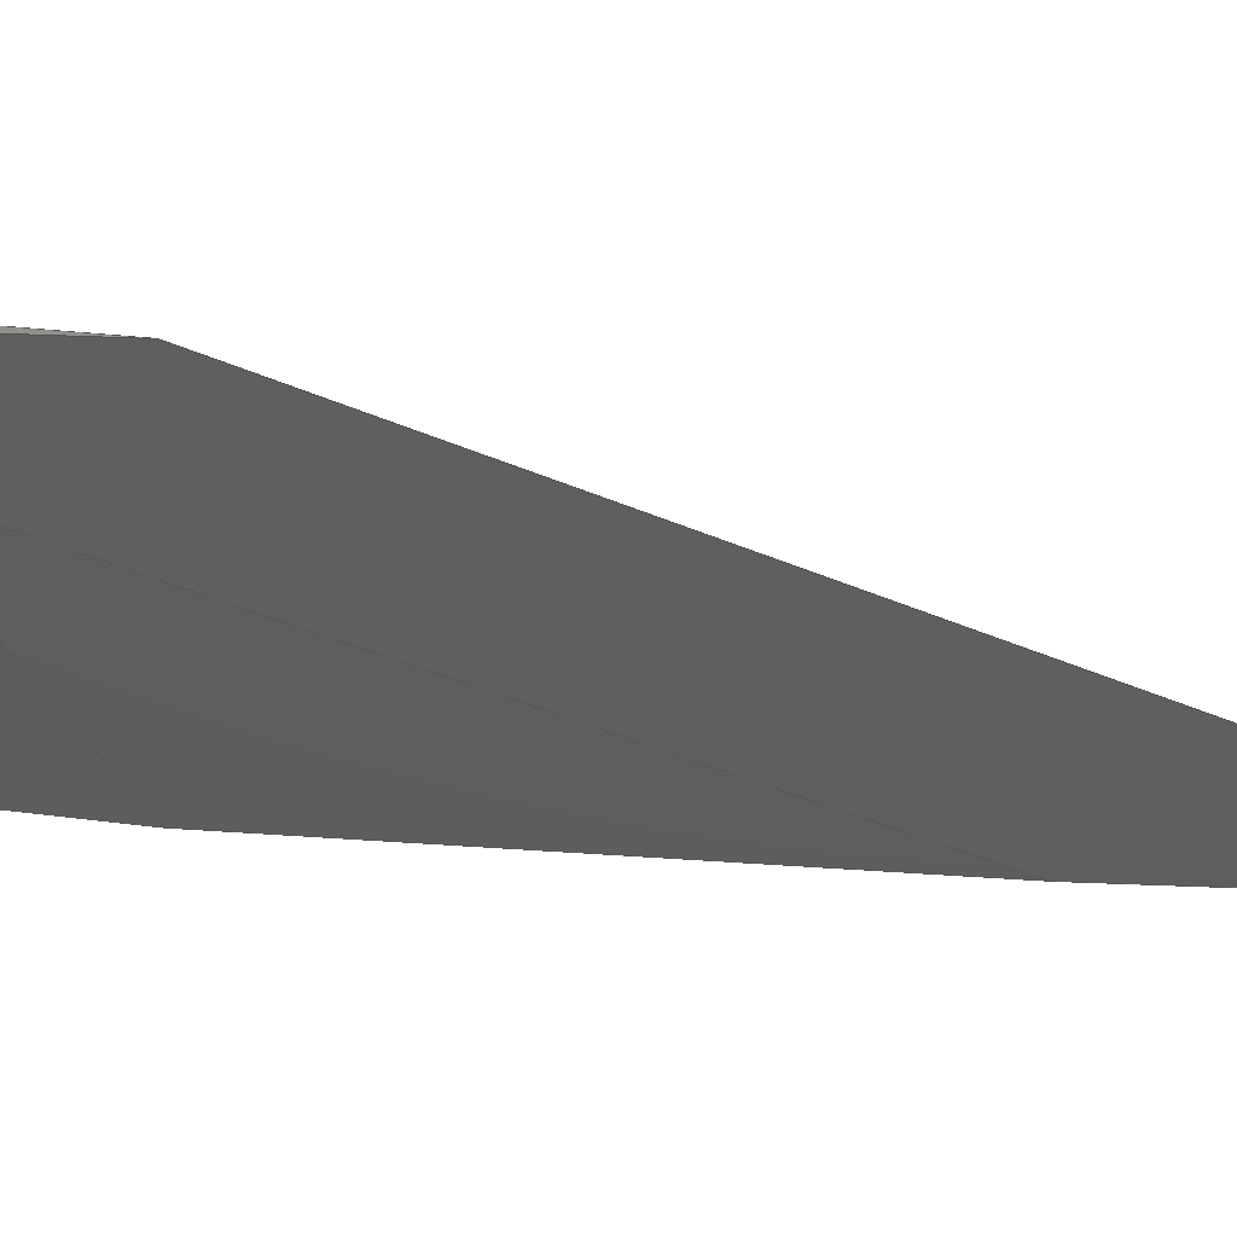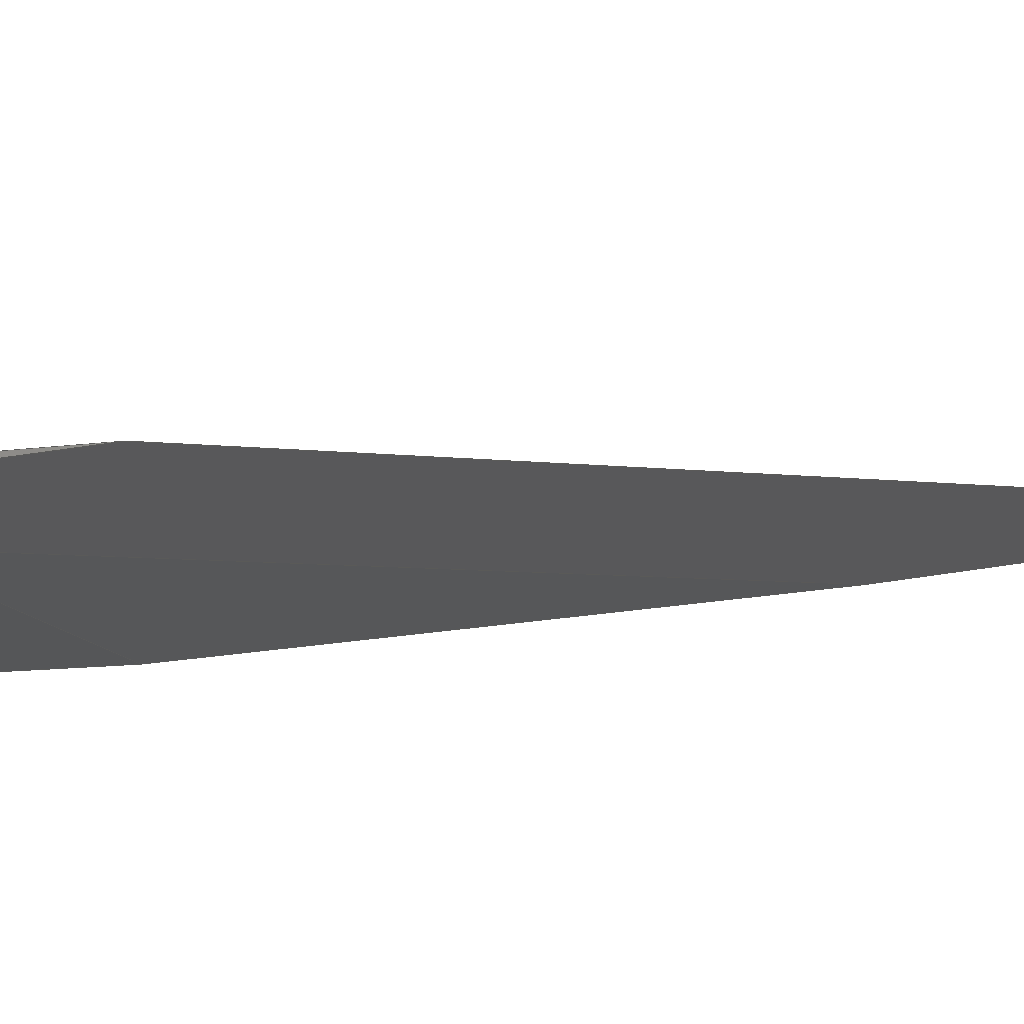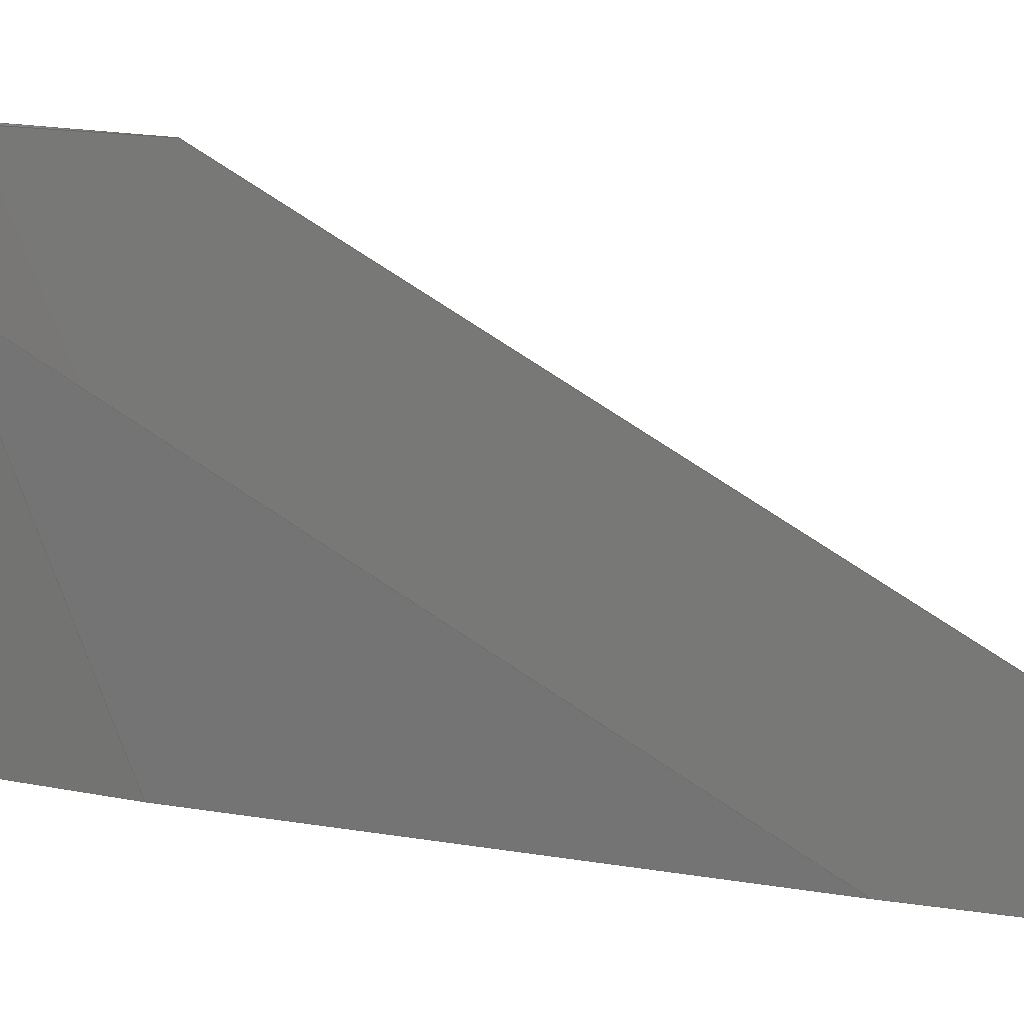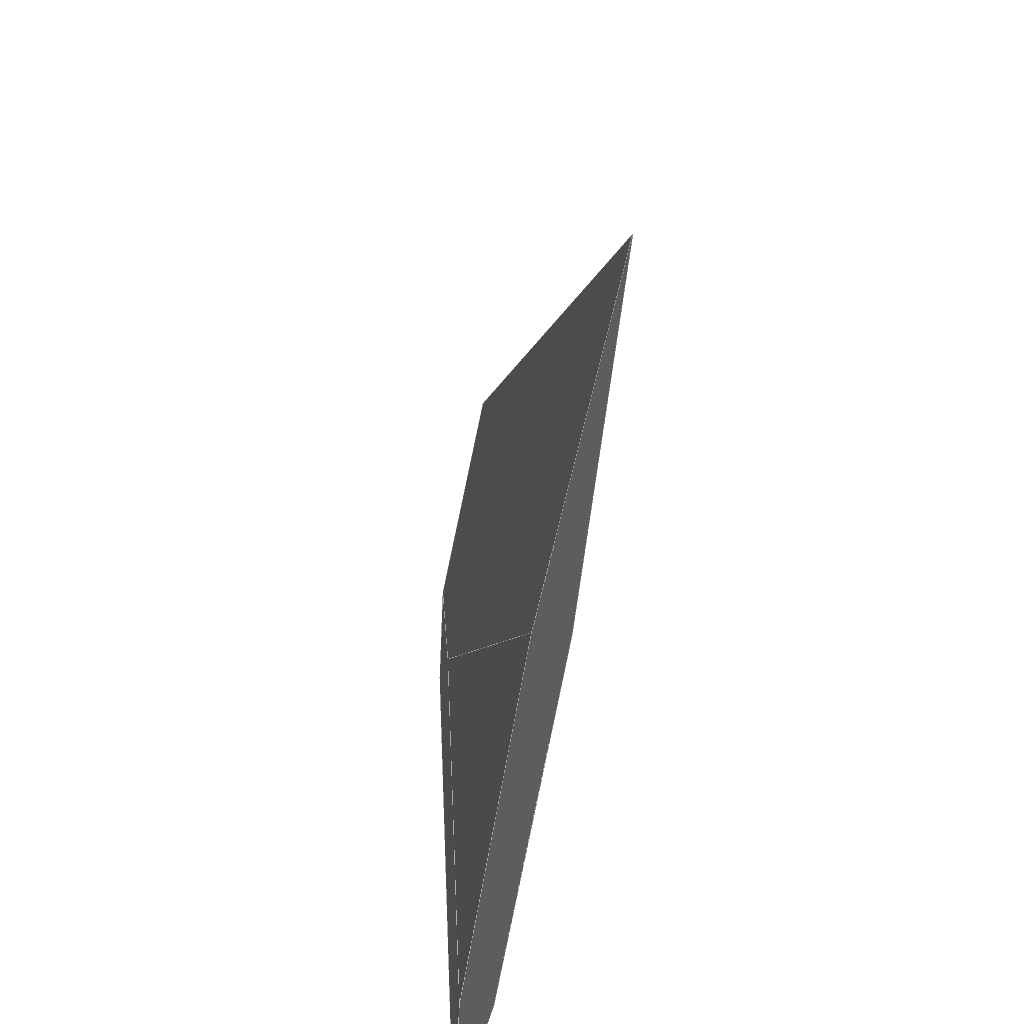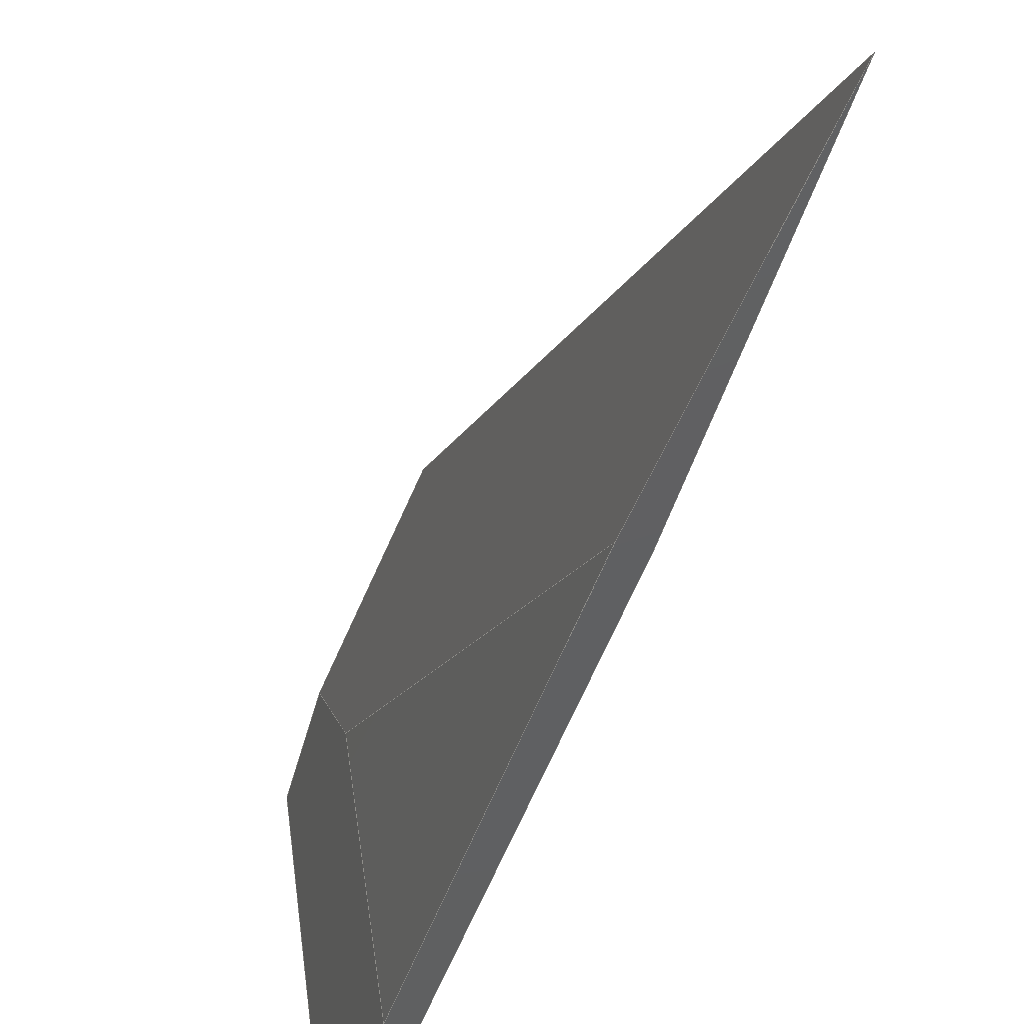
<metadata>
{"format":"step","ext":"step","renderer":"f3d","projection":"perspective","resolution":1024,"background":"white","views":[{"elev":56.8,"azim":-86.0,"up":"+Y"},{"elev":73.1,"azim":-96.5,"up":"+Y"},{"elev":16.8,"azim":-70.1,"up":"+Y"},{"elev":-31.1,"azim":-5.2,"up":"+Y"},{"elev":-40.6,"azim":-16.2,"up":"+Y"}]}
</metadata>
<code>
ISO-10303-21;
DATA;
#1=MECHANICAL_DESIGN_GEOMETRIC_PRESENTATION_REPRESENTATION('',(#4),#240);
#2=SHAPE_REPRESENTATION_RELATIONSHIP('SRR','None',#250,#3);
#3=ADVANCED_BREP_SHAPE_REPRESENTATION('',(#5),#239);
#4=STYLED_ITEM('',(#260),#5);
#5=MANIFOLD_SOLID_BREP('Body1',#140);
#6=FACE_OUTER_BOUND('',#14,.T.);
#7=FACE_OUTER_BOUND('',#15,.T.);
#8=FACE_OUTER_BOUND('',#16,.T.);
#9=FACE_OUTER_BOUND('',#17,.T.);
#10=FACE_OUTER_BOUND('',#18,.T.);
#11=FACE_OUTER_BOUND('',#19,.T.);
#12=FACE_OUTER_BOUND('',#20,.T.);
#13=FACE_OUTER_BOUND('',#21,.T.);
#14=EDGE_LOOP('',(#88,#89,#90,#91,#92));
#15=EDGE_LOOP('',(#93,#94,#95,#96,#97));
#16=EDGE_LOOP('',(#98,#99,#100,#101));
#17=EDGE_LOOP('',(#102,#103,#104,#105,#106));
#18=EDGE_LOOP('',(#107,#108,#109,#110,#111));
#19=EDGE_LOOP('',(#112,#113,#114,#115,#116,#117));
#20=EDGE_LOOP('',(#118,#119,#120));
#21=EDGE_LOOP('',(#121,#122,#123));
#22=LINE('',#202,#40);
#23=LINE('',#204,#41);
#24=LINE('',#206,#42);
#25=LINE('',#208,#43);
#26=LINE('',#209,#44);
#27=LINE('',#212,#45);
#28=LINE('',#214,#46);
#29=LINE('',#216,#47);
#30=LINE('',#217,#48);
#31=LINE('',#220,#49);
#32=LINE('',#221,#50);
#33=LINE('',#224,#51);
#34=LINE('',#226,#52);
#35=LINE('',#227,#53);
#36=LINE('',#230,#54);
#37=LINE('',#231,#55);
#38=LINE('',#233,#56);
#39=LINE('',#234,#57);
#40=VECTOR('',#166,0.3937);
#41=VECTOR('',#167,0.3937);
#42=VECTOR('',#168,0.3937);
#43=VECTOR('',#169,0.3937);
#44=VECTOR('',#170,0.3937);
#45=VECTOR('',#173,0.3937);
#46=VECTOR('',#174,0.3937);
#47=VECTOR('',#175,0.3937);
#48=VECTOR('',#176,0.3937);
#49=VECTOR('',#179,0.3937);
#50=VECTOR('',#180,0.3937);
#51=VECTOR('',#183,0.3937);
#52=VECTOR('',#184,0.3937);
#53=VECTOR('',#185,0.3937);
#54=VECTOR('',#188,0.3937);
#55=VECTOR('',#189,0.3937);
#56=VECTOR('',#192,0.3937);
#57=VECTOR('',#193,0.3937);
#58=VERTEX_POINT('',#200);
#59=VERTEX_POINT('',#201);
#60=VERTEX_POINT('',#203);
#61=VERTEX_POINT('',#205);
#62=VERTEX_POINT('',#207);
#63=VERTEX_POINT('',#211);
#64=VERTEX_POINT('',#213);
#65=VERTEX_POINT('',#215);
#66=VERTEX_POINT('',#219);
#67=VERTEX_POINT('',#223);
#68=VERTEX_POINT('',#225);
#69=VERTEX_POINT('',#229);
#70=EDGE_CURVE('',#58,#59,#22,.T.);
#71=EDGE_CURVE('',#59,#60,#23,.T.);
#72=EDGE_CURVE('',#60,#61,#24,.T.);
#73=EDGE_CURVE('',#62,#61,#25,.T.);
#74=EDGE_CURVE('',#62,#58,#26,.T.);
#75=EDGE_CURVE('',#58,#63,#27,.T.);
#76=EDGE_CURVE('',#64,#63,#28,.T.);
#77=EDGE_CURVE('',#64,#65,#29,.T.);
#78=EDGE_CURVE('',#65,#59,#30,.T.);
#79=EDGE_CURVE('',#66,#62,#31,.T.);
#80=EDGE_CURVE('',#63,#66,#32,.T.);
#81=EDGE_CURVE('',#61,#67,#33,.T.);
#82=EDGE_CURVE('',#67,#68,#34,.T.);
#83=EDGE_CURVE('',#68,#66,#35,.T.);
#84=EDGE_CURVE('',#68,#69,#36,.T.);
#85=EDGE_CURVE('',#69,#64,#37,.T.);
#86=EDGE_CURVE('',#65,#60,#38,.T.);
#87=EDGE_CURVE('',#67,#69,#39,.T.);
#88=ORIENTED_EDGE('',*,*,#70,.T.);
#89=ORIENTED_EDGE('',*,*,#71,.T.);
#90=ORIENTED_EDGE('',*,*,#72,.T.);
#91=ORIENTED_EDGE('',*,*,#73,.F.);
#92=ORIENTED_EDGE('',*,*,#74,.T.);
#93=ORIENTED_EDGE('',*,*,#70,.F.);
#94=ORIENTED_EDGE('',*,*,#75,.T.);
#95=ORIENTED_EDGE('',*,*,#76,.F.);
#96=ORIENTED_EDGE('',*,*,#77,.T.);
#97=ORIENTED_EDGE('',*,*,#78,.T.);
#98=ORIENTED_EDGE('',*,*,#74,.F.);
#99=ORIENTED_EDGE('',*,*,#79,.F.);
#100=ORIENTED_EDGE('',*,*,#80,.F.);
#101=ORIENTED_EDGE('',*,*,#75,.F.);
#102=ORIENTED_EDGE('',*,*,#81,.T.);
#103=ORIENTED_EDGE('',*,*,#82,.T.);
#104=ORIENTED_EDGE('',*,*,#83,.T.);
#105=ORIENTED_EDGE('',*,*,#79,.T.);
#106=ORIENTED_EDGE('',*,*,#73,.T.);
#107=ORIENTED_EDGE('',*,*,#83,.F.);
#108=ORIENTED_EDGE('',*,*,#84,.T.);
#109=ORIENTED_EDGE('',*,*,#85,.T.);
#110=ORIENTED_EDGE('',*,*,#76,.T.);
#111=ORIENTED_EDGE('',*,*,#80,.T.);
#112=ORIENTED_EDGE('',*,*,#72,.F.);
#113=ORIENTED_EDGE('',*,*,#86,.F.);
#114=ORIENTED_EDGE('',*,*,#77,.F.);
#115=ORIENTED_EDGE('',*,*,#85,.F.);
#116=ORIENTED_EDGE('',*,*,#87,.F.);
#117=ORIENTED_EDGE('',*,*,#81,.F.);
#118=ORIENTED_EDGE('',*,*,#71,.F.);
#119=ORIENTED_EDGE('',*,*,#78,.F.);
#120=ORIENTED_EDGE('',*,*,#86,.T.);
#121=ORIENTED_EDGE('',*,*,#82,.F.);
#122=ORIENTED_EDGE('',*,*,#87,.T.);
#123=ORIENTED_EDGE('',*,*,#84,.F.);
#124=PLANE('',#154);
#125=PLANE('',#155);
#126=PLANE('',#156);
#127=PLANE('',#157);
#128=PLANE('',#158);
#129=PLANE('',#159);
#130=PLANE('',#160);
#131=PLANE('',#161);
#132=ADVANCED_FACE('',(#6),#124,.T.);
#133=ADVANCED_FACE('',(#7),#125,.T.);
#134=ADVANCED_FACE('',(#8),#126,.T.);
#135=ADVANCED_FACE('',(#9),#127,.T.);
#136=ADVANCED_FACE('',(#10),#128,.T.);
#137=ADVANCED_FACE('',(#11),#129,.T.);
#138=ADVANCED_FACE('',(#12),#130,.T.);
#139=ADVANCED_FACE('',(#13),#131,.F.);
#140=CLOSED_SHELL('',(#132,#133,#134,#135,#136,#137,#138,#139));
#141=DERIVED_UNIT_ELEMENT(#143,1);
#142=DERIVED_UNIT_ELEMENT(#244,-3);
#143=(
MASS_UNIT()
NAMED_UNIT(*)
SI_UNIT(.KILO.,.GRAM.)
);
#144=DERIVED_UNIT((#141,#142));
#145=MEASURE_REPRESENTATION_ITEM('density measure',
POSITIVE_RATIO_MEASURE(7850),#144);
#146=PROPERTY_DEFINITION_REPRESENTATION(#151,#148);
#147=PROPERTY_DEFINITION_REPRESENTATION(#152,#149);
#148=REPRESENTATION('material name',(#150),#239);
#149=REPRESENTATION('density',(#145),#239);
#150=DESCRIPTIVE_REPRESENTATION_ITEM('Steel','Steel');
#151=PROPERTY_DEFINITION('material property','material name',#252);
#152=PROPERTY_DEFINITION('material property','density of part',#252);
#153=AXIS2_PLACEMENT_3D('',#198,#162,#163);
#154=AXIS2_PLACEMENT_3D('',#199,#164,#165);
#155=AXIS2_PLACEMENT_3D('',#210,#171,#172);
#156=AXIS2_PLACEMENT_3D('',#218,#177,#178);
#157=AXIS2_PLACEMENT_3D('',#222,#181,#182);
#158=AXIS2_PLACEMENT_3D('',#228,#186,#187);
#159=AXIS2_PLACEMENT_3D('',#232,#190,#191);
#160=AXIS2_PLACEMENT_3D('',#235,#194,#195);
#161=AXIS2_PLACEMENT_3D('',#236,#196,#197);
#162=DIRECTION('axis',(0,0,1));
#163=DIRECTION('refdir',(1,0,0));
#164=DIRECTION('center_axis',(0.9981,-0.02317,-0.05792));
#165=DIRECTION('ref_axis',(-0.05793,0,-0.9983));
#166=DIRECTION('',(0.0216,-0.7427,0.6693));
#167=DIRECTION('',(0,-0.9285,0.3714));
#168=DIRECTION('',(-0.05793,-3.23e-33,-0.9983));
#169=DIRECTION('',(0,-0.9285,0.3714));
#170=DIRECTION('',(0.05793,0,0.9983));
#171=DIRECTION('center_axis',(0.9981,0.0552,0.02905));
#172=DIRECTION('ref_axis',(0.0291,0,-0.9996));
#173=DIRECTION('',(-0.0291,0,0.9996));
#174=DIRECTION('',(0,0.4657,-0.8849));
#175=DIRECTION('',(0.0291,-3.234e-33,-0.9996));
#176=DIRECTION('',(0,0.4657,-0.8849));
#177=DIRECTION('center_axis',(0,1,0));
#178=DIRECTION('ref_axis',(0,0,1));
#179=DIRECTION('',(0.05793,0,-0.9983));
#180=DIRECTION('',(-0.0291,0,-0.9996));
#181=DIRECTION('center_axis',(-0.9981,-0.02317,-0.05792));
#182=DIRECTION('ref_axis',(-0.05793,0,0.9983));
#183=DIRECTION('',(-0.05793,3.23e-33,0.9983));
#184=DIRECTION('',(0,0.9285,-0.3714));
#185=DIRECTION('',(0.0216,0.7427,-0.6693));
#186=DIRECTION('center_axis',(-0.9981,0.0552,0.02905));
#187=DIRECTION('ref_axis',(0.0291,0,0.9996));
#188=DIRECTION('',(0,-0.4657,0.8849));
#189=DIRECTION('',(0.0291,3.234e-33,0.9996));
#190=DIRECTION('center_axis',(0,-1,3.235e-33));
#191=DIRECTION('ref_axis',(0,-3.235e-33,-1));
#192=DIRECTION('',(0,-3.235e-33,-1));
#193=DIRECTION('',(0,3.235e-33,1));
#194=DIRECTION('center_axis',(1,0,0));
#195=DIRECTION('ref_axis',(0,0,-1));
#196=DIRECTION('center_axis',(1,0,0));
#197=DIRECTION('ref_axis',(0,1,0));
#198=CARTESIAN_POINT('',(0,0,0));
#199=CARTESIAN_POINT('Origin',(0.09375,0.2935,0.4211));
#200=CARTESIAN_POINT('',(0.1061,2.5,-0.2484));
#201=CARTESIAN_POINT('',(0.125,1.851,0.3368));
#202=CARTESIAN_POINT('',(0.1499,0.9945,1.108));
#203=CARTESIAN_POINT('',(0.125,3.484e-33,1.077));
#204=CARTESIAN_POINT('',(0.125,0.4791,0.8854));
#205=CARTESIAN_POINT('',(0.0625,0,0));
#206=CARTESIAN_POINT('',(0.2481,0,3.199));
#207=CARTESIAN_POINT('',(0.0625,2.5,-1));
#208=CARTESIAN_POINT('',(0.0625,0.1078,-0.0431));
#209=CARTESIAN_POINT('',(0.1035,2.5,-0.2927));
#210=CARTESIAN_POINT('Origin',(0.09375,1.664,1.764));
#211=CARTESIAN_POINT('',(0.0625,2.5,1.25));
#212=CARTESIAN_POINT('',(0.08773,2.5,0.3833));
#213=CARTESIAN_POINT('',(0.0625,1.941e-32,6));
#214=CARTESIAN_POINT('',(0.0625,2.107,1.997));
#215=CARTESIAN_POINT('',(0.125,1.246e-32,3.853));
#216=CARTESIAN_POINT('',(0.1241,-1.748e-16,3.884));
#217=CARTESIAN_POINT('',(0.125,1.222,1.531));
#218=CARTESIAN_POINT('Origin',(0,2.5,-1));
#219=CARTESIAN_POINT('',(0.01888,2.5,-0.2484));
#220=CARTESIAN_POINT('',(0.02125,2.5,-0.2891));
#221=CARTESIAN_POINT('',(0.03722,2.5,0.3814));
#222=CARTESIAN_POINT('Origin',(0.03125,0.2935,0.4211));
#223=CARTESIAN_POINT('',(0,3.484e-33,1.077));
#224=CARTESIAN_POINT('',(-0.1233,2.185e-17,3.203));
#225=CARTESIAN_POINT('',(0,1.851,0.3368));
#226=CARTESIAN_POINT('',(0,0.4791,0.8854));
#227=CARTESIAN_POINT('',(-0.02489,0.9945,1.108));
#228=CARTESIAN_POINT('Origin',(0.03125,1.664,1.764));
#229=CARTESIAN_POINT('',(0,1.246e-32,3.853));
#230=CARTESIAN_POINT('',(0,1.222,1.531));
#231=CARTESIAN_POINT('',(0.0008614,-1.748e-16,3.883));
#232=CARTESIAN_POINT('Origin',(0,1.941e-32,6));
#233=CARTESIAN_POINT('',(0.125,0,0));
#234=CARTESIAN_POINT('',(0,0,0));
#235=CARTESIAN_POINT('Origin',(0.125,1.25,2.5));
#236=CARTESIAN_POINT('Origin',(0,1.25,2.5));
#237=UNCERTAINTY_MEASURE_WITH_UNIT(LENGTH_MEASURE(0.0003937),
#242,'DISTANCE_ACCURACY_VALUE',
'Maximum model space distance between geometric entities at asserted c
onnectivities');
#238=UNCERTAINTY_MEASURE_WITH_UNIT(LENGTH_MEASURE(0.0003937),
#242,'DISTANCE_ACCURACY_VALUE',
'Maximum model space distance between geometric entities at asserted c
onnectivities');
#239=(
GEOMETRIC_REPRESENTATION_CONTEXT(3)
GLOBAL_UNCERTAINTY_ASSIGNED_CONTEXT((#237))
GLOBAL_UNIT_ASSIGNED_CONTEXT((#242,#246,#247))
REPRESENTATION_CONTEXT('','3D')
);
#240=(
GEOMETRIC_REPRESENTATION_CONTEXT(3)
GLOBAL_UNCERTAINTY_ASSIGNED_CONTEXT((#238))
GLOBAL_UNIT_ASSIGNED_CONTEXT((#242,#246,#247))
REPRESENTATION_CONTEXT('','3D')
);
#241=DIMENSIONAL_EXPONENTS(1,0,0,0,0,0,0);
#242=(
CONVERSION_BASED_UNIT('inch',#245)
LENGTH_UNIT()
NAMED_UNIT(#241)
);
#243=(
LENGTH_UNIT()
NAMED_UNIT(*)
SI_UNIT(.MILLI.,.METRE.)
);
#244=(
LENGTH_UNIT()
NAMED_UNIT(*)
SI_UNIT($,.METRE.)
);
#245=LENGTH_MEASURE_WITH_UNIT(LENGTH_MEASURE(25.4),#243);
#246=(
NAMED_UNIT(*)
PLANE_ANGLE_UNIT()
SI_UNIT($,.RADIAN.)
);
#247=(
NAMED_UNIT(*)
SI_UNIT($,.STERADIAN.)
SOLID_ANGLE_UNIT()
);
#248=SHAPE_DEFINITION_REPRESENTATION(#249,#250);
#249=PRODUCT_DEFINITION_SHAPE('',$,#252);
#250=SHAPE_REPRESENTATION('',(#153),#239);
#251=PRODUCT_DEFINITION_CONTEXT('part definition',#256,'design');
#252=PRODUCT_DEFINITION('Fin','Fin v3',#253,#251);
#253=PRODUCT_DEFINITION_FORMATION('',$,#258);
#254=PRODUCT_RELATED_PRODUCT_CATEGORY('Fin v3','Fin v3',(#258));
#255=APPLICATION_PROTOCOL_DEFINITION('international standard',
'automotive_design',2009,#256);
#256=APPLICATION_CONTEXT(
'Core Data for Automotive Mechanical Design Process');
#257=PRODUCT_CONTEXT('part definition',#256,'mechanical');
#258=PRODUCT('Fin','Fin v3',$,(#257));
#259=PRESENTATION_STYLE_ASSIGNMENT((#261));
#260=PRESENTATION_STYLE_ASSIGNMENT((#262));
#261=SURFACE_STYLE_USAGE(.BOTH.,#263);
#262=SURFACE_STYLE_USAGE(.BOTH.,#264);
#263=SURFACE_SIDE_STYLE('',(#265));
#264=SURFACE_SIDE_STYLE('',(#266));
#265=SURFACE_STYLE_FILL_AREA(#267);
#266=SURFACE_STYLE_FILL_AREA(#268);
#267=FILL_AREA_STYLE('Steel - Satin',(#269));
#268=FILL_AREA_STYLE('Aluminum - Satin',(#270));
#269=FILL_AREA_STYLE_COLOUR('Steel - Satin',#271);
#270=FILL_AREA_STYLE_COLOUR('Aluminum - Satin',#272);
#271=COLOUR_RGB('Steel - Satin',0.6275,0.6275,0.6275);
#272=COLOUR_RGB('Aluminum - Satin',0.9608,0.9608,0.9647);
ENDSEC;
END-ISO-10303-21;

</code>
